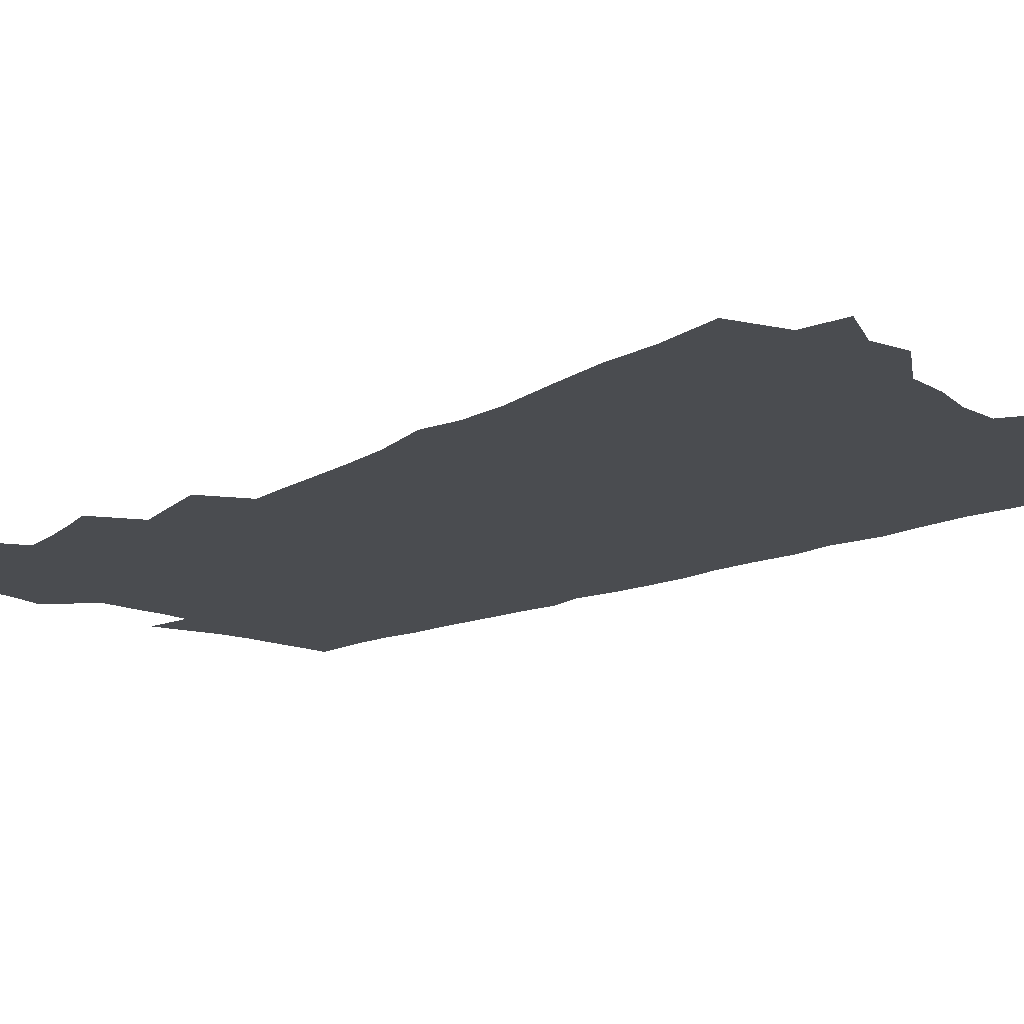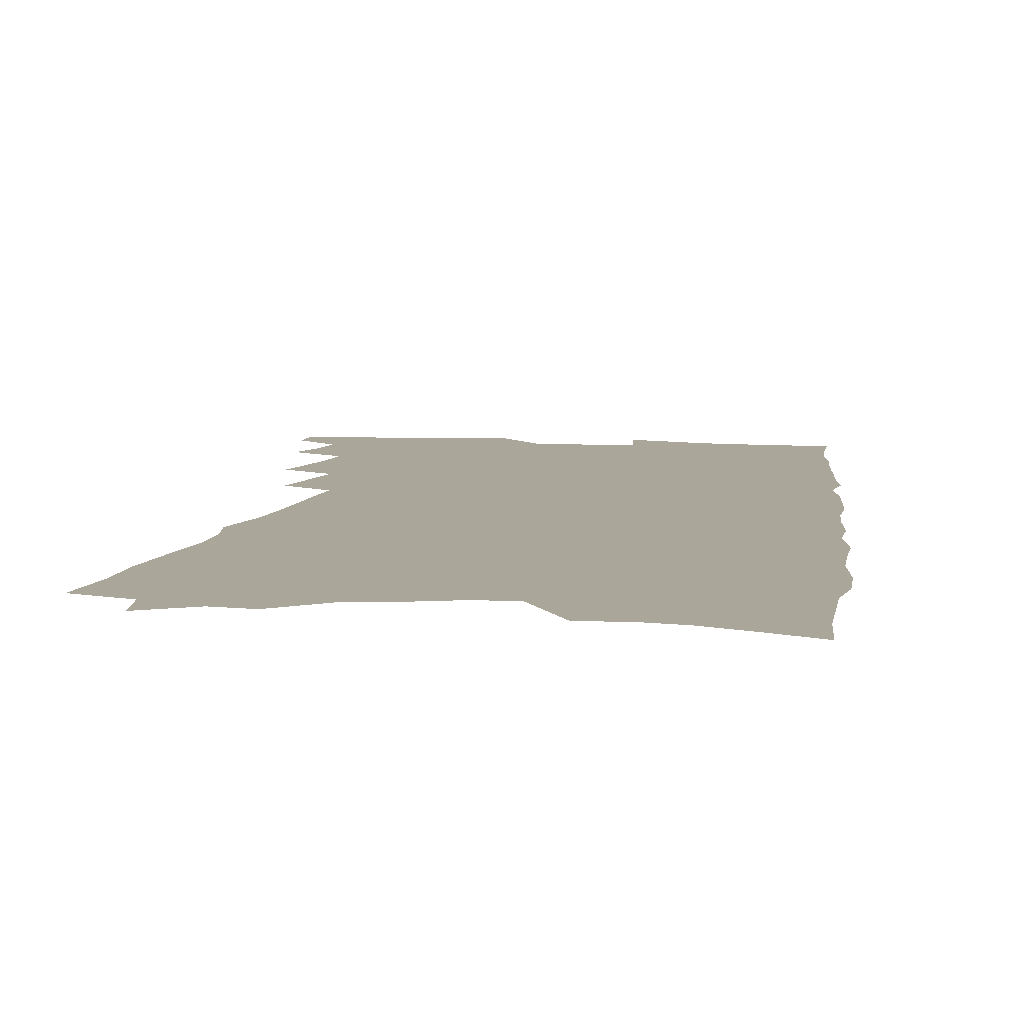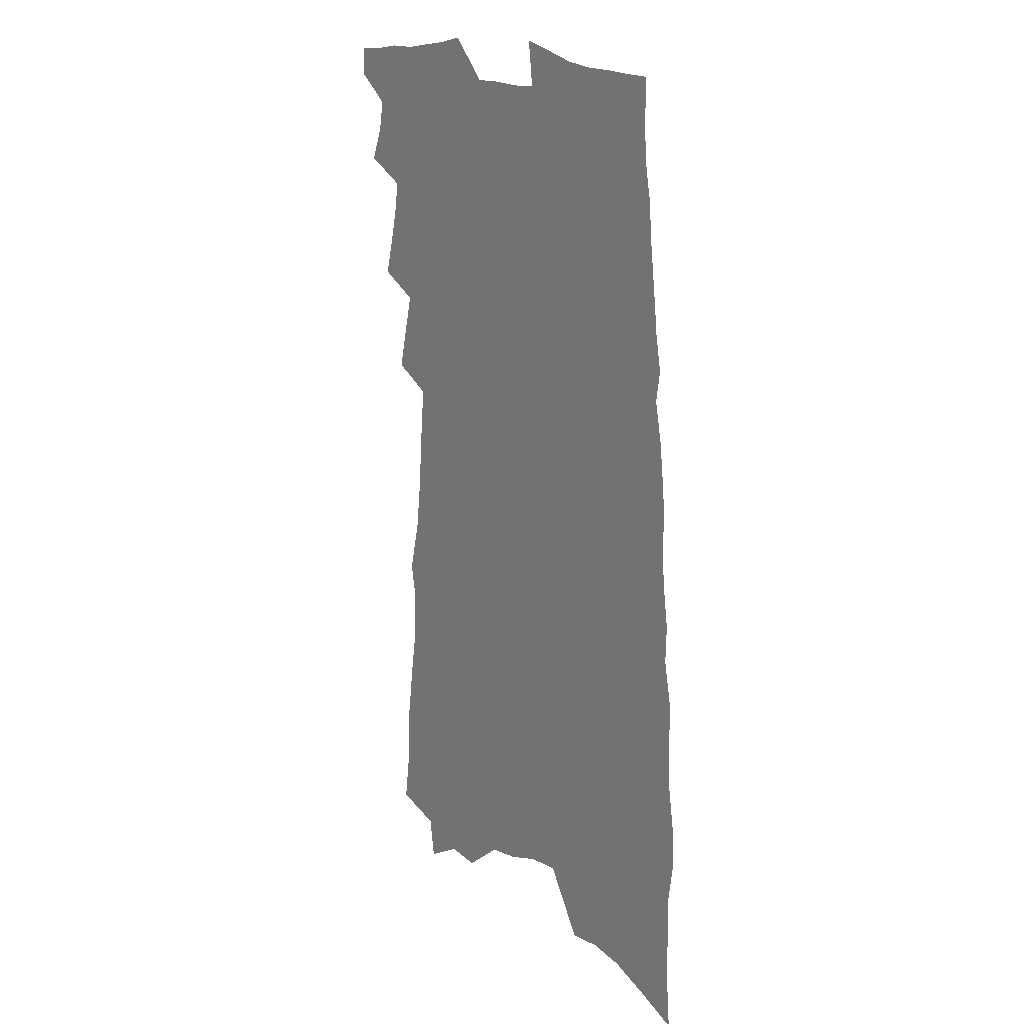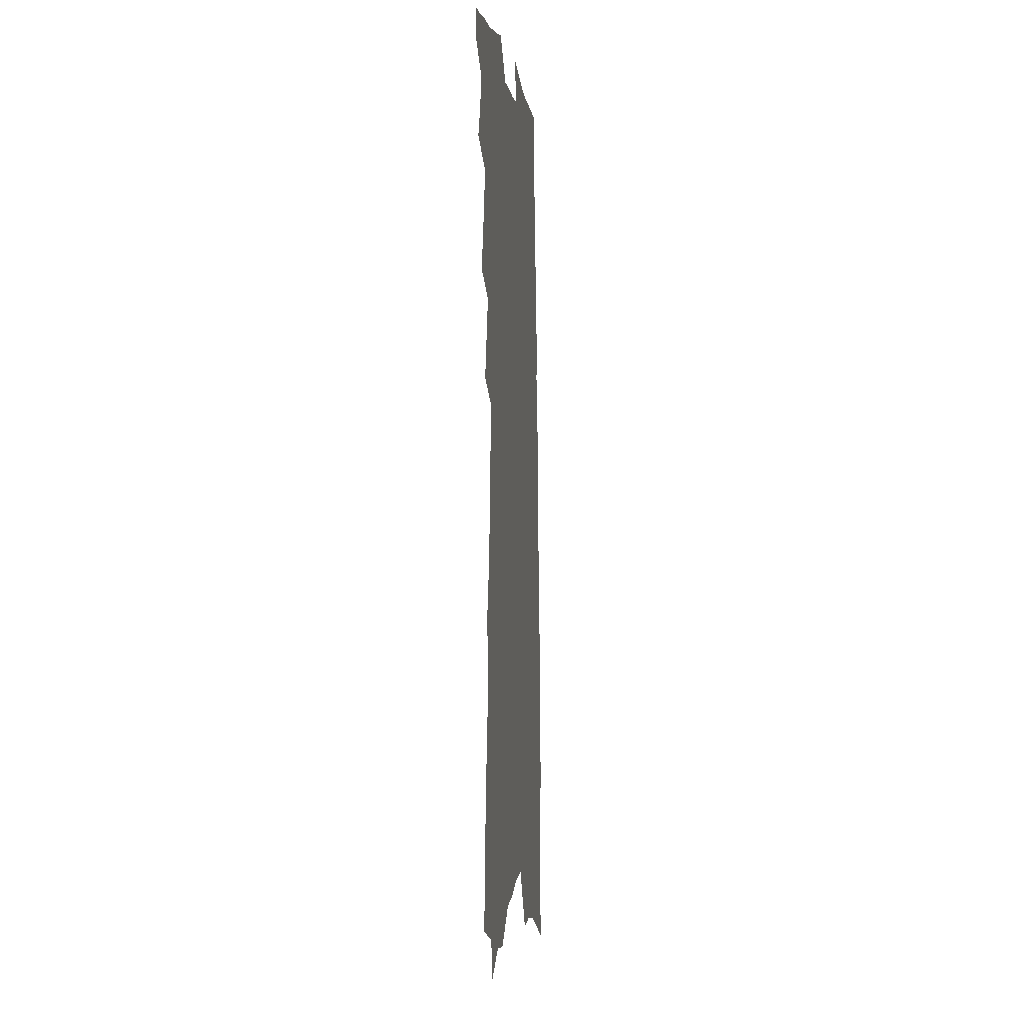
<metadata>
{"format":"obj","ext":"obj","renderer":"f3d","projection":"perspective","resolution":1024,"background":"white","views":[{"elev":-15.1,"azim":-42.6,"up":"+Z"},{"elev":7.8,"azim":9.7,"up":"+Z"},{"elev":17.6,"azim":52.6,"up":"+Y"},{"elev":-2.3,"azim":-82.7,"up":"+Y"}]}
</metadata>
<code>
v 568.6 438.6 0
v 568.8 442.6 0
v 570.9 426.1 0
v 572.8 430.6 0
v 573.5 434.8 0
v 573.6 438.7 0
v 573.1 442.8 0
v 574.1 409 0
v 575.4 413.9 0
v 576.5 418.5 0
v 577.2 422.9 0
v 578.3 427.3 0
v 578.1 431.1 0
v 578 435 0
v 577.7 439 0
v 577 443.4 0
v 577.5 394.8 0
v 578.8 400.3 0
v 580.1 405.8 0
v 580.8 410.5 0
v 581.2 414.8 0
v 580.7 418.7 0
v 582.1 423.4 0
v 582.5 427.5 0
v 582.4 431.3 0
v 582.1 435.3 0
v 581.7 439.4 0
v 581.3 443.5 0
v 576.7 321 0
v 577.9 329.3 0
v 578 336.1 0
v 579 343.6 0
v 580.2 351.1 0
v 580.3 357.2 0
v 579.5 362.1 0
v 581.2 369.5 0
v 581.9 375.5 0
v 582.4 381.1 0
v 582.8 386.4 0
v 583.3 391.6 0
v 583.7 396.6 0
v 584.4 401.6 0
v 584.8 406.2 0
v 585.6 411 0
v 586.2 415.5 0
v 586.3 419.6 0
v 586.2 423.6 0
v 586.3 427.5 0
v 586.4 431.5 0
v 586.3 435.4 0
v 585.7 439.8 0
v 585.2 444.1 0
v 584.5 313.2 0
v 583.7 318.9 0
v 583.6 325.5 0
v 585.4 334.7 0
v 585.9 341.8 0
v 586.5 348.5 0
v 586.3 354.2 0
v 586.7 360.4 0
v 586.5 365.8 0
v 587.7 372.6 0
v 587.6 377.6 0
v 588.1 383 0
v 588.5 388.1 0
v 588.5 392.8 0
v 588.8 397.7 0
v 589.7 402.9 0
v 589.9 407.2 0
v 590 411.3 0
v 590.3 415.6 0
v 590.6 419.8 0
v 590.8 423.8 0
v 590.9 427.7 0
v 590.8 431.6 0
v 590.4 435.7 0
v 589.8 440.2 0
v 589.2 444.7 0
v 590.4 316.5 0
v 590.9 323.9 0
v 591.4 331.8 0
v 591.5 338.2 0
v 592.1 345.4 0
v 592.2 351.4 0
v 592.1 356.9 0
v 592.1 362.5 0
v 592.1 368 0
v 592.9 374.3 0
v 593 379.3 0
v 593.2 384.5 0
v 593.1 389 0
v 593.2 393.7 0
v 593.4 398.3 0
v 594.1 403.2 0
v 594.3 407.6 0
v 594.3 411.7 0
v 594.7 416 0
v 594.9 420 0
v 595 423.9 0
v 595.2 427.8 0
v 595.1 431.5 0
v 594.7 435.6 0
v 593.9 440.3 0
v 593.1 445.6 0
v 595.1 315.9 0
v 596.8 327.8 0
v 597.1 334.9 0
v 596.9 340.7 0
v 597.1 347 0
v 597 352.6 0
v 597 358.3 0
v 596.8 363.6 0
v 597.1 369.6 0
v 597.4 375 0
v 597.6 380.4 0
v 597.8 385.3 0
v 597.9 390 0
v 598.1 394.8 0
v 598.3 399.3 0
v 598.2 403.5 0
v 598.4 407.8 0
v 598.4 411.9 0
v 598.9 416.3 0
v 598.8 420.1 0
v 599 424.1 0
v 599.1 427.9 0
v 599 431.6 0
v 598.7 435.6 0
v 598.3 440 0
v 601.3 320.8 0
v 601.9 330.3 0
v 602.2 337.4 0
v 601.8 342.4 0
v 601.8 348.2 0
v 601.7 353.9 0
v 601.5 359 0
v 601.5 364.7 0
v 601.6 370.2 0
v 601.7 375.4 0
v 601.9 381.1 0
v 602 385.5 0
v 602.2 390.7 0
v 602.3 395.2 0
v 602.4 399.6 0
v 602.6 404.2 0
v 602.4 408.1 0
v 602.7 412.5 0
v 602.8 416.5 0
v 602.8 420.3 0
v 602.8 424.2 0
v 602.9 427.9 0
v 602.8 431.8 0
v 602.6 435.9 0
v 602.3 440.1 0
v 606.2 321.5 0
v 606.6 331.1 0
v 606.6 337.3 0
v 606.3 342.6 0
v 606.3 348.8 0
v 606.2 354.7 0
v 606.1 360.2 0
v 606.1 365.7 0
v 606.1 371.2 0
v 606.1 376.1 0
v 606.1 380.6 0
v 606.2 385.9 0
v 606.3 390.8 0
v 606.4 395.5 0
v 606.4 399.8 0
v 606.5 404.4 0
v 606.5 408.4 0
v 606.7 412.7 0
v 606.7 416.6 0
v 606.6 420.4 0
v 606.6 424.1 0
v 606.7 428 0
v 606.7 431.8 0
v 606.6 435.7 0
v 606.4 439.9 0
v 611.2 323.2 0
v 611.2 330.9 0
v 611.1 337.9 0
v 610.9 343.5 0
v 610.8 349.1 0
v 610.7 355.2 0
v 610.5 360.3 0
v 610.5 365.8 0
v 610.4 371.1 0
v 610.3 376.3 0
v 610.3 381.1 0
v 610.3 386.2 0
v 610.5 390.4 0
v 610.5 395.3 0
v 610.5 399.7 0
v 610.4 404.4 0
v 610.4 408.6 0
v 610.5 412.7 0
v 610.5 416.6 0
v 610.6 420.5 0
v 610.7 424.3 0
v 610.5 428.1 0
v 610.6 431.8 0
v 610.6 435.6 0
v 610.3 440.1 0
v 609.6 446.2 0
v 616.1 323.6 0
v 615.8 331.3 0
v 615.6 337.7 0
v 615.4 343.9 0
v 615.2 349.3 0
v 615 355.4 0
v 614.9 360.6 0
v 614.8 366.1 0
v 614.7 371.2 0
v 614.6 376.6 0
v 614.5 381.5 0
v 614.6 385.6 0
v 614.5 391.1 0
v 614.5 395.6 0
v 614.5 399.7 0
v 614.4 404.3 0
v 614.4 408.5 0
v 614.3 412.8 0
v 614.3 416.5 0
v 614.5 420.3 0
v 614.4 424.4 0
v 614.4 428.1 0
v 614.4 431.8 0
v 614.4 435.7 0
v 614.4 439.6 0
v 613.9 445.2 0
v 621.4 314.6 0
v 620.9 323.6 0
v 620.6 330.6 0
v 620.2 337.2 0
v 620.1 343.1 0
v 619.7 349.7 0
v 619.4 355.3 0
v 619.3 360.5 0
v 619.4 365.3 0
v 618.8 371.8 0
v 618.9 376.3 0
v 618.6 381.5 0
v 618.7 386.1 0
v 618.6 390.7 0
v 618.5 395.3 0
v 618.7 399.3 0
v 618.3 404.3 0
v 618.4 408.3 0
v 618.2 412.5 0
v 618.3 416.4 0
v 618.3 420.3 0
v 618.2 424.3 0
v 618.3 428.1 0
v 618.3 431.8 0
v 618.3 435.7 0
v 618.3 439.6 0
v 618.3 444 0
v 626.3 315.1 0
v 625.9 322.3 0
v 625.4 329.6 0
v 625 336.5 0
v 624.8 342.4 0
v 624.3 348.8 0
v 624.2 354.3 0
v 623.7 360.3 0
v 623.8 365 0
v 623.3 370.9 0
v 623.1 376.1 0
v 623 381 0
v 623.1 385.4 0
v 622.8 390.3 0
v 623.1 394.5 0
v 622.6 399.6 0
v 622.4 403.9 0
v 622.4 408.1 0
v 622.3 412.1 0
v 622.2 416.3 0
v 622.2 420.1 0
v 621.8 424.5 0
v 622.1 428.1 0
v 622.1 431.8 0
v 622.1 435.6 0
v 622.2 439.6 0
v 622.4 443.5 0
v 631.4 314.3 0
v 631.1 321.1 0
v 630.8 327.7 0
v 630.3 334.5 0
v 629.8 341.1 0
v 629.9 346.6 0
v 629.2 353 0
v 628.9 358.7 0
v 628.6 364.1 0
v 628.1 369.8 0
v 628.5 374.2 0
v 627.7 380 0
v 627.3 385.1 0
v 627.3 389.6 0
v 627.4 394 0
v 627.1 398.9 0
v 627.1 403.1 0
v 626.7 407.6 0
v 626.4 412 0
v 626.3 416 0
v 626.2 420.1 0
v 625.8 424.2 0
v 626.2 427.9 0
v 625.9 431.9 0
v 625.9 435.5 0
v 626.1 439.5 0
v 626.3 443.5 0
v 637 312.1 0
v 636.9 318.5 0
v 636.1 326.1 0
v 635.7 332.7 0
v 635.7 338.6 0
v 635.1 344.9 0
v 634.8 350.8 0
v 634.7 356.4 0
v 633.9 362.4 0
v 633.1 368.4 0
v 633.2 373.3 0
v 633 378.4 0
v 632.4 383.6 0
v 632.9 388 0
v 632 393.3 0
v 632.1 397.8 0
v 631.6 402.5 0
v 631 407.2 0
v 630.6 411.5 0
v 630.7 415.5 0
v 630.6 419.7 0
v 630.7 423.7 0
v 630.1 427.9 0
v 630.1 431.8 0
v 630.1 435.6 0
v 630 439.4 0
v 630.1 443.3 0
v 643 309.5 0
v 642.4 316.8 0
v 642.3 323.2 0
v 642.2 329.4 0
v 642.9 334.6 0
v 642.7 340.7 0
v 641.7 347.5 0
v 641.5 353.1 0
v 641.6 358.6 0
v 640.3 365 0
v 640.5 370.1 0
v 639.7 375.8 0
v 639.3 381 0
v 639.4 385.8 0
v 638.9 390.9 0
v 638.3 395.9 0
v 637.3 401.1 0
v 637.9 405.3 0
v 637.1 410.1 0
v 636.6 414.5 0
v 636 418.8 0
v 635.5 423.1 0
v 635.2 427.2 0
v 634.4 431.6 0
v 634.1 435.6 0
v 634 439.4 0
v 634 443.2 0
v 706 586 0
f 5 6 1
f 1 6 2
f 6 7 2
f 11 12 3
f 3 12 4
f 12 13 4
f 4 13 5
f 13 14 5
f 5 14 6
f 14 15 6
f 6 15 7
f 15 16 7
f 19 20 8
f 8 20 9
f 20 21 9
f 9 21 10
f 21 22 10
f 10 22 11
f 22 23 11
f 11 23 12
f 23 24 12
f 12 24 13
f 24 25 13
f 13 25 14
f 25 26 14
f 14 26 15
f 26 27 15
f 15 27 16
f 27 28 16
f 40 41 17
f 17 41 18
f 41 42 18
f 18 42 19
f 42 43 19
f 19 43 20
f 43 44 20
f 20 44 21
f 44 45 21
f 21 45 22
f 45 46 22
f 22 46 23
f 46 47 23
f 23 47 24
f 47 48 24
f 24 48 25
f 48 49 25
f 25 49 26
f 49 50 26
f 26 50 27
f 50 51 27
f 27 51 28
f 51 52 28
f 54 55 29
f 29 55 30
f 55 56 30
f 30 56 31
f 56 57 31
f 31 57 32
f 57 58 32
f 32 58 33
f 58 59 33
f 33 59 34
f 59 60 34
f 34 60 35
f 60 61 35
f 35 61 36
f 61 62 36
f 36 62 37
f 62 63 37
f 37 63 38
f 63 64 38
f 38 64 39
f 64 65 39
f 39 65 40
f 65 66 40
f 40 66 41
f 66 67 41
f 41 67 42
f 67 68 42
f 42 68 43
f 68 69 43
f 43 69 44
f 69 70 44
f 44 70 45
f 70 71 45
f 45 71 46
f 71 72 46
f 46 72 47
f 72 73 47
f 47 73 48
f 73 74 48
f 48 74 49
f 74 75 49
f 49 75 50
f 75 76 50
f 50 76 51
f 76 77 51
f 51 77 52
f 77 78 52
f 53 79 54
f 79 80 54
f 54 80 55
f 80 81 55
f 55 81 56
f 81 82 56
f 56 82 57
f 82 83 57
f 57 83 58
f 83 84 58
f 58 84 59
f 84 85 59
f 59 85 60
f 85 86 60
f 60 86 61
f 86 87 61
f 61 87 62
f 87 88 62
f 62 88 63
f 88 89 63
f 63 89 64
f 89 90 64
f 64 90 65
f 90 91 65
f 65 91 66
f 91 92 66
f 66 92 67
f 92 93 67
f 67 93 68
f 93 94 68
f 68 94 69
f 94 95 69
f 69 95 70
f 95 96 70
f 70 96 71
f 96 97 71
f 71 97 72
f 97 98 72
f 72 98 73
f 98 99 73
f 73 99 74
f 99 100 74
f 74 100 75
f 100 101 75
f 75 101 76
f 101 102 76
f 76 102 77
f 102 103 77
f 77 103 78
f 103 104 78
f 79 105 80
f 105 106 80
f 80 106 81
f 106 107 81
f 81 107 82
f 107 108 82
f 82 108 83
f 108 109 83
f 83 109 84
f 109 110 84
f 84 110 85
f 110 111 85
f 85 111 86
f 111 112 86
f 86 112 87
f 112 113 87
f 87 113 88
f 113 114 88
f 88 114 89
f 114 115 89
f 89 115 90
f 115 116 90
f 90 116 91
f 116 117 91
f 91 117 92
f 117 118 92
f 92 118 93
f 118 119 93
f 93 119 94
f 119 120 94
f 94 120 95
f 120 121 95
f 95 121 96
f 121 122 96
f 96 122 97
f 122 123 97
f 97 123 98
f 123 124 98
f 98 124 99
f 124 125 99
f 99 125 100
f 125 126 100
f 100 126 101
f 126 127 101
f 101 127 102
f 127 128 102
f 102 128 103
f 128 129 103
f 103 129 104
f 105 130 106
f 130 131 106
f 106 131 107
f 131 132 107
f 107 132 108
f 132 133 108
f 108 133 109
f 133 134 109
f 109 134 110
f 134 135 110
f 110 135 111
f 135 136 111
f 111 136 112
f 136 137 112
f 112 137 113
f 137 138 113
f 113 138 114
f 138 139 114
f 114 139 115
f 139 140 115
f 115 140 116
f 140 141 116
f 116 141 117
f 141 142 117
f 117 142 118
f 142 143 118
f 118 143 119
f 143 144 119
f 119 144 120
f 144 145 120
f 120 145 121
f 145 146 121
f 121 146 122
f 146 147 122
f 122 147 123
f 147 148 123
f 123 148 124
f 148 149 124
f 124 149 125
f 149 150 125
f 125 150 126
f 150 151 126
f 126 151 127
f 151 152 127
f 127 152 128
f 152 153 128
f 128 153 129
f 153 154 129
f 130 155 131
f 155 156 131
f 131 156 132
f 156 157 132
f 132 157 133
f 157 158 133
f 133 158 134
f 158 159 134
f 134 159 135
f 159 160 135
f 135 160 136
f 160 161 136
f 136 161 137
f 161 162 137
f 137 162 138
f 162 163 138
f 138 163 139
f 163 164 139
f 139 164 140
f 164 165 140
f 140 165 141
f 165 166 141
f 141 166 142
f 166 167 142
f 142 167 143
f 167 168 143
f 143 168 144
f 168 169 144
f 144 169 145
f 169 170 145
f 145 170 146
f 170 171 146
f 146 171 147
f 171 172 147
f 147 172 148
f 172 173 148
f 148 173 149
f 173 174 149
f 149 174 150
f 174 175 150
f 150 175 151
f 175 176 151
f 151 176 152
f 176 177 152
f 152 177 153
f 177 178 153
f 153 178 154
f 178 179 154
f 155 180 156
f 180 181 156
f 156 181 157
f 181 182 157
f 157 182 158
f 182 183 158
f 158 183 159
f 183 184 159
f 159 184 160
f 184 185 160
f 160 185 161
f 185 186 161
f 161 186 162
f 186 187 162
f 162 187 163
f 187 188 163
f 163 188 164
f 188 189 164
f 164 189 165
f 189 190 165
f 165 190 166
f 190 191 166
f 166 191 167
f 191 192 167
f 167 192 168
f 192 193 168
f 168 193 169
f 193 194 169
f 169 194 170
f 194 195 170
f 170 195 171
f 195 196 171
f 171 196 172
f 196 197 172
f 172 197 173
f 197 198 173
f 173 198 174
f 198 199 174
f 174 199 175
f 199 200 175
f 175 200 176
f 200 201 176
f 176 201 177
f 201 202 177
f 177 202 178
f 202 203 178
f 178 203 179
f 203 204 179
f 180 206 181
f 206 207 181
f 181 207 182
f 207 208 182
f 182 208 183
f 208 209 183
f 183 209 184
f 209 210 184
f 184 210 185
f 210 211 185
f 185 211 186
f 211 212 186
f 186 212 187
f 212 213 187
f 187 213 188
f 213 214 188
f 188 214 189
f 214 215 189
f 189 215 190
f 215 216 190
f 190 216 191
f 216 217 191
f 191 217 192
f 217 218 192
f 192 218 193
f 218 219 193
f 193 219 194
f 219 220 194
f 194 220 195
f 220 221 195
f 195 221 196
f 221 222 196
f 196 222 197
f 222 223 197
f 197 223 198
f 223 224 198
f 198 224 199
f 224 225 199
f 199 225 200
f 225 226 200
f 200 226 201
f 226 227 201
f 201 227 202
f 227 228 202
f 202 228 203
f 228 229 203
f 203 229 204
f 229 230 204
f 204 230 205
f 230 231 205
f 232 233 206
f 206 233 207
f 233 234 207
f 207 234 208
f 234 235 208
f 208 235 209
f 235 236 209
f 209 236 210
f 236 237 210
f 210 237 211
f 237 238 211
f 211 238 212
f 238 239 212
f 212 239 213
f 239 240 213
f 213 240 214
f 240 241 214
f 214 241 215
f 241 242 215
f 215 242 216
f 242 243 216
f 216 243 217
f 243 244 217
f 217 244 218
f 244 245 218
f 218 245 219
f 245 246 219
f 219 246 220
f 246 247 220
f 220 247 221
f 247 248 221
f 221 248 222
f 248 249 222
f 222 249 223
f 249 250 223
f 223 250 224
f 250 251 224
f 224 251 225
f 251 252 225
f 225 252 226
f 252 253 226
f 226 253 227
f 253 254 227
f 227 254 228
f 254 255 228
f 228 255 229
f 255 256 229
f 229 256 230
f 256 257 230
f 230 257 231
f 257 258 231
f 232 259 233
f 259 260 233
f 233 260 234
f 260 261 234
f 234 261 235
f 261 262 235
f 235 262 236
f 262 263 236
f 236 263 237
f 263 264 237
f 237 264 238
f 264 265 238
f 238 265 239
f 265 266 239
f 239 266 240
f 266 267 240
f 240 267 241
f 267 268 241
f 241 268 242
f 268 269 242
f 242 269 243
f 269 270 243
f 243 270 244
f 270 271 244
f 244 271 245
f 271 272 245
f 245 272 246
f 272 273 246
f 246 273 247
f 273 274 247
f 247 274 248
f 274 275 248
f 248 275 249
f 275 276 249
f 249 276 250
f 276 277 250
f 250 277 251
f 277 278 251
f 251 278 252
f 278 279 252
f 252 279 253
f 279 280 253
f 253 280 254
f 280 281 254
f 254 281 255
f 281 282 255
f 255 282 256
f 282 283 256
f 256 283 257
f 283 284 257
f 257 284 258
f 284 285 258
f 259 286 260
f 286 287 260
f 260 287 261
f 287 288 261
f 261 288 262
f 288 289 262
f 262 289 263
f 289 290 263
f 263 290 264
f 290 291 264
f 264 291 265
f 291 292 265
f 265 292 266
f 292 293 266
f 266 293 267
f 293 294 267
f 267 294 268
f 294 295 268
f 268 295 269
f 295 296 269
f 269 296 270
f 296 297 270
f 270 297 271
f 297 298 271
f 271 298 272
f 298 299 272
f 272 299 273
f 299 300 273
f 273 300 274
f 300 301 274
f 274 301 275
f 301 302 275
f 275 302 276
f 302 303 276
f 276 303 277
f 303 304 277
f 277 304 278
f 304 305 278
f 278 305 279
f 305 306 279
f 279 306 280
f 306 307 280
f 280 307 281
f 307 308 281
f 281 308 282
f 308 309 282
f 282 309 283
f 309 310 283
f 283 310 284
f 310 311 284
f 284 311 285
f 311 312 285
f 286 313 287
f 313 314 287
f 287 314 288
f 314 315 288
f 288 315 289
f 315 316 289
f 289 316 290
f 316 317 290
f 290 317 291
f 317 318 291
f 291 318 292
f 318 319 292
f 292 319 293
f 319 320 293
f 293 320 294
f 320 321 294
f 294 321 295
f 321 322 295
f 295 322 296
f 322 323 296
f 296 323 297
f 323 324 297
f 297 324 298
f 324 325 298
f 298 325 299
f 325 326 299
f 299 326 300
f 326 327 300
f 300 327 301
f 327 328 301
f 301 328 302
f 328 329 302
f 302 329 303
f 329 330 303
f 303 330 304
f 330 331 304
f 304 331 305
f 331 332 305
f 305 332 306
f 332 333 306
f 306 333 307
f 333 334 307
f 307 334 308
f 334 335 308
f 308 335 309
f 335 336 309
f 309 336 310
f 336 337 310
f 310 337 311
f 337 338 311
f 311 338 312
f 338 339 312
f 313 340 314
f 340 341 314
f 314 341 315
f 341 342 315
f 315 342 316
f 342 343 316
f 316 343 317
f 343 344 317
f 317 344 318
f 344 345 318
f 318 345 319
f 345 346 319
f 319 346 320
f 346 347 320
f 320 347 321
f 347 348 321
f 321 348 322
f 348 349 322
f 322 349 323
f 349 350 323
f 323 350 324
f 350 351 324
f 324 351 325
f 351 352 325
f 325 352 326
f 352 353 326
f 326 353 327
f 353 354 327
f 327 354 328
f 354 355 328
f 328 355 329
f 355 356 329
f 329 356 330
f 356 357 330
f 330 357 331
f 357 358 331
f 331 358 332
f 358 359 332
f 332 359 333
f 359 360 333
f 333 360 334
f 360 361 334
f 334 361 335
f 361 362 335
f 335 362 336
f 362 363 336
f 336 363 337
f 363 364 337
f 337 364 338
f 364 365 338
f 338 365 339
f 365 366 339

</code>
